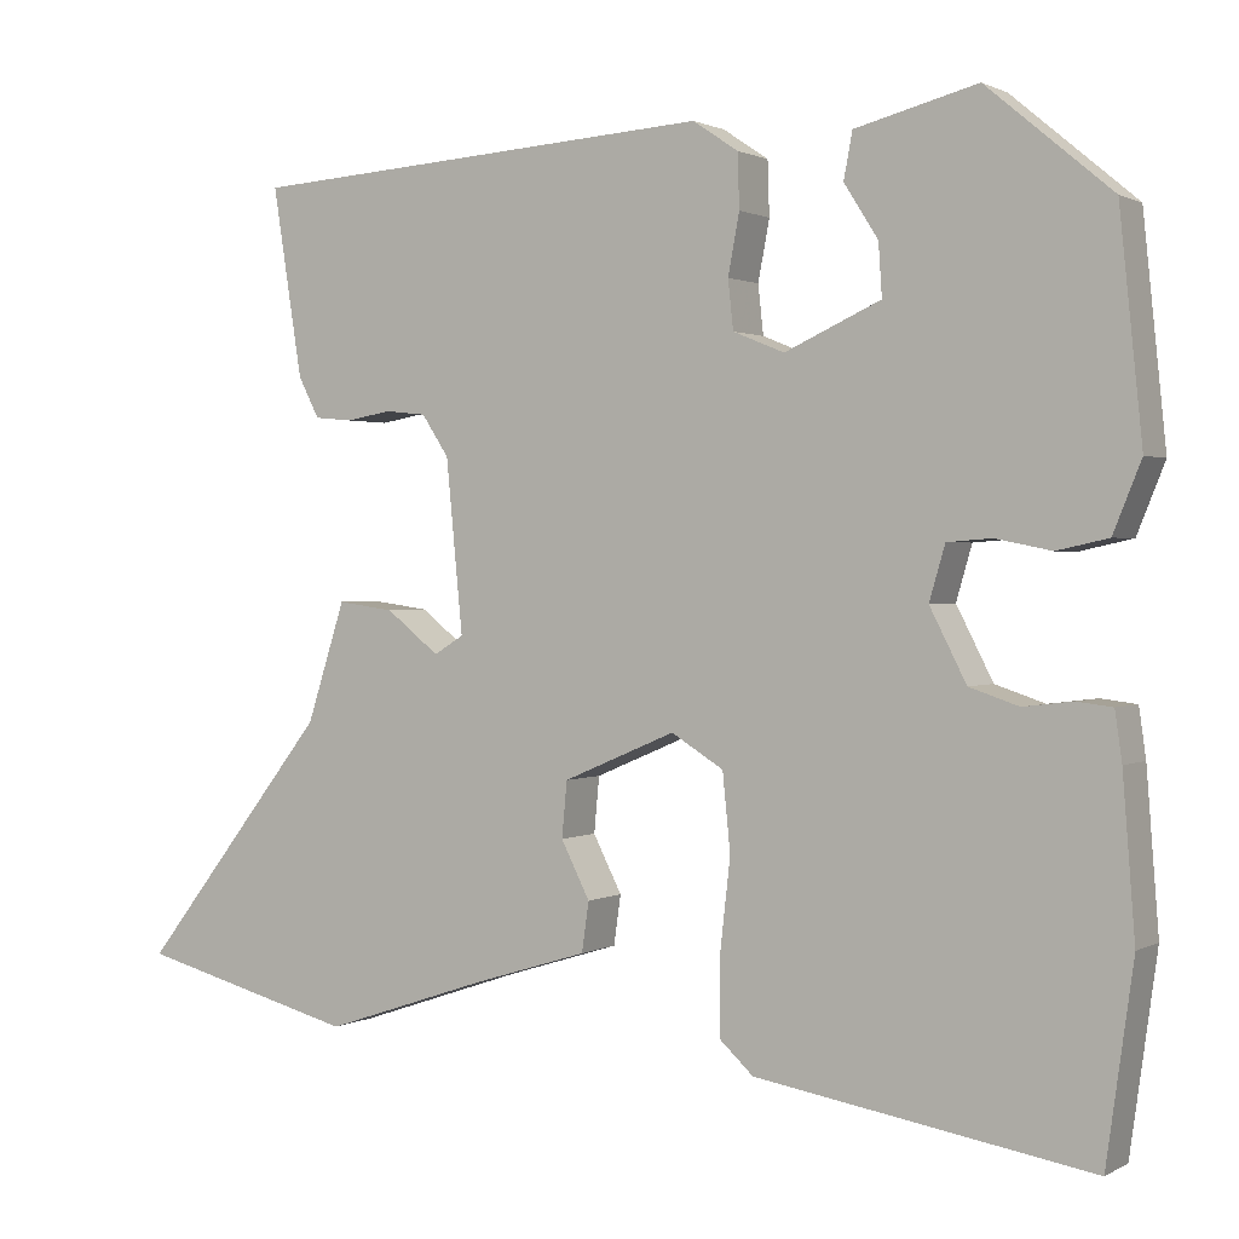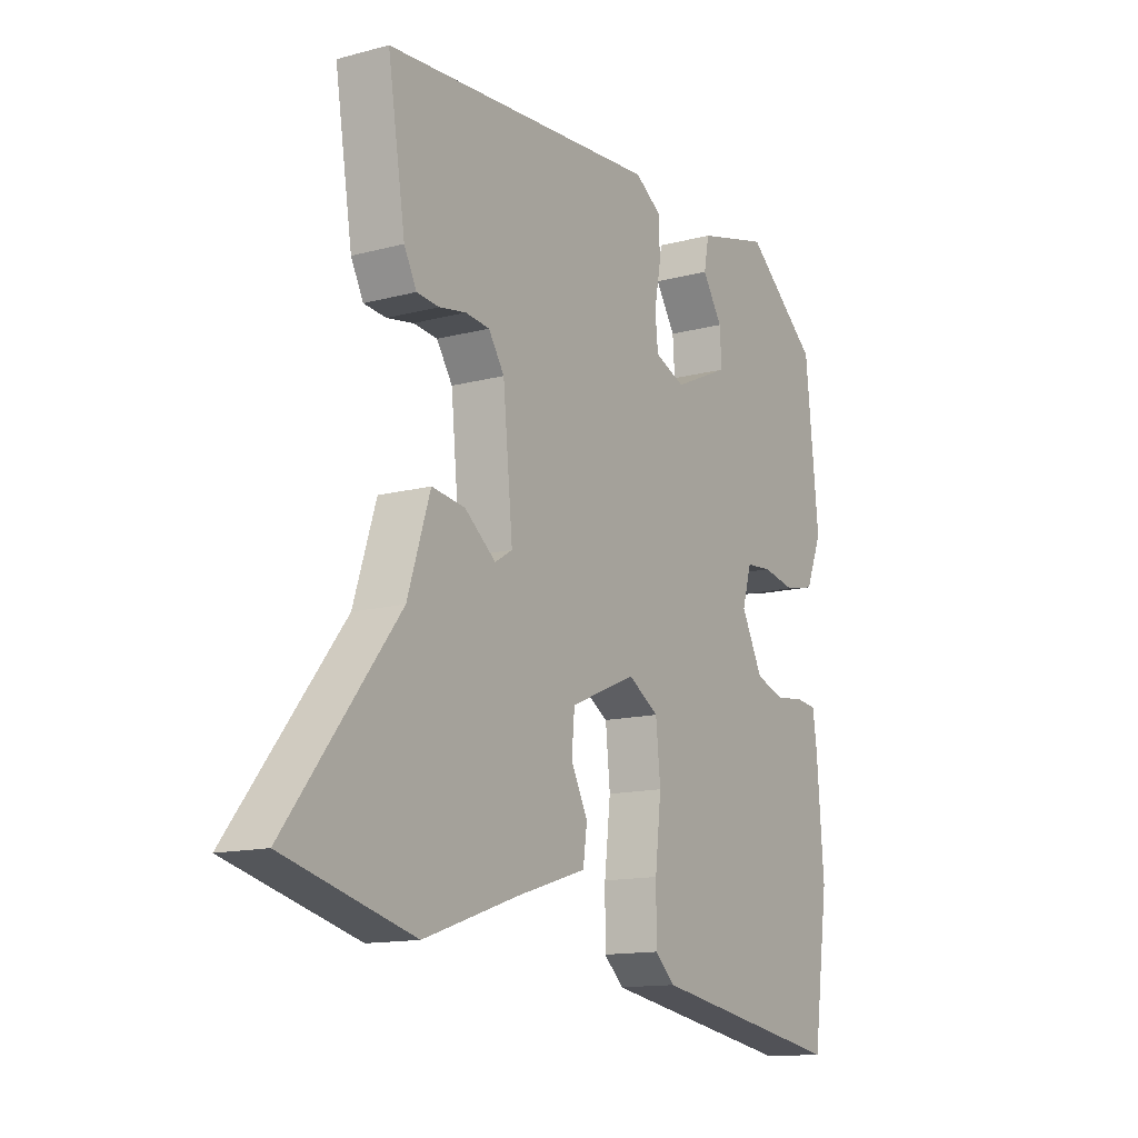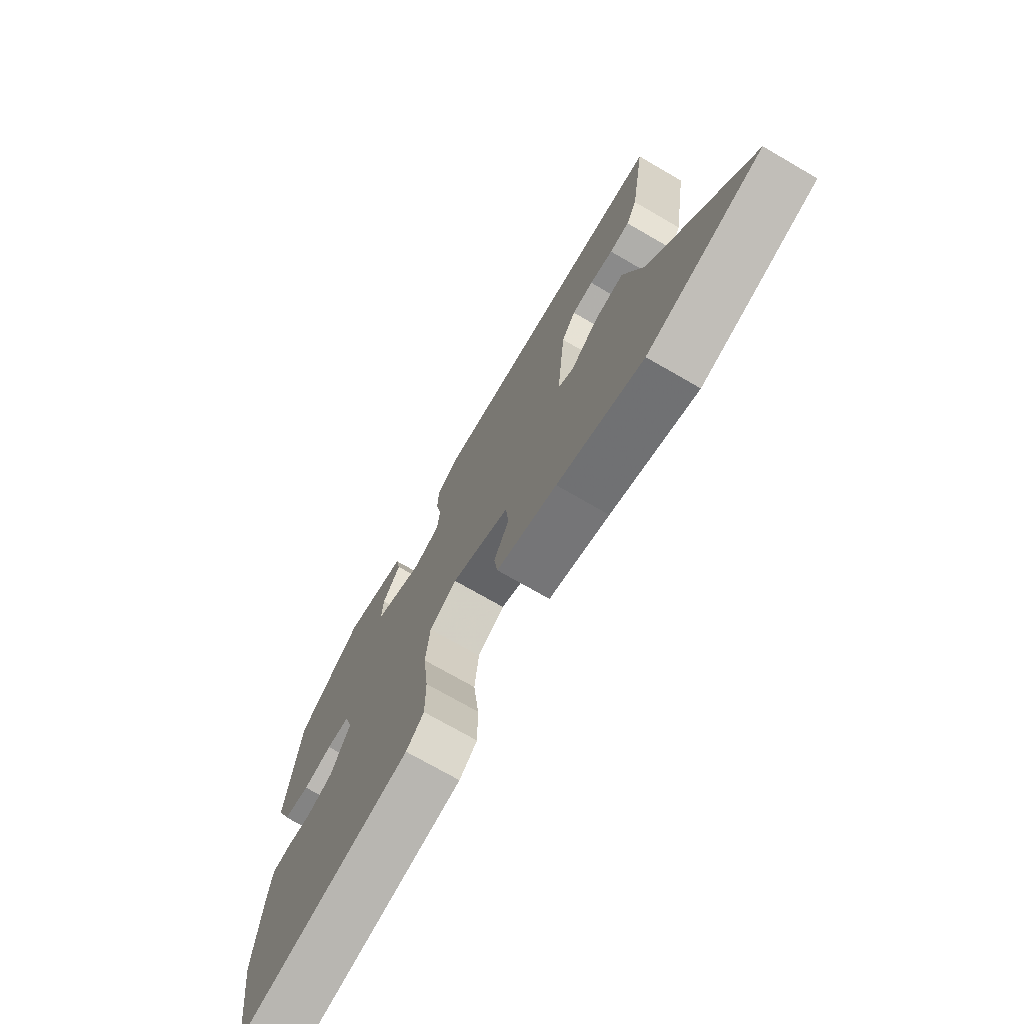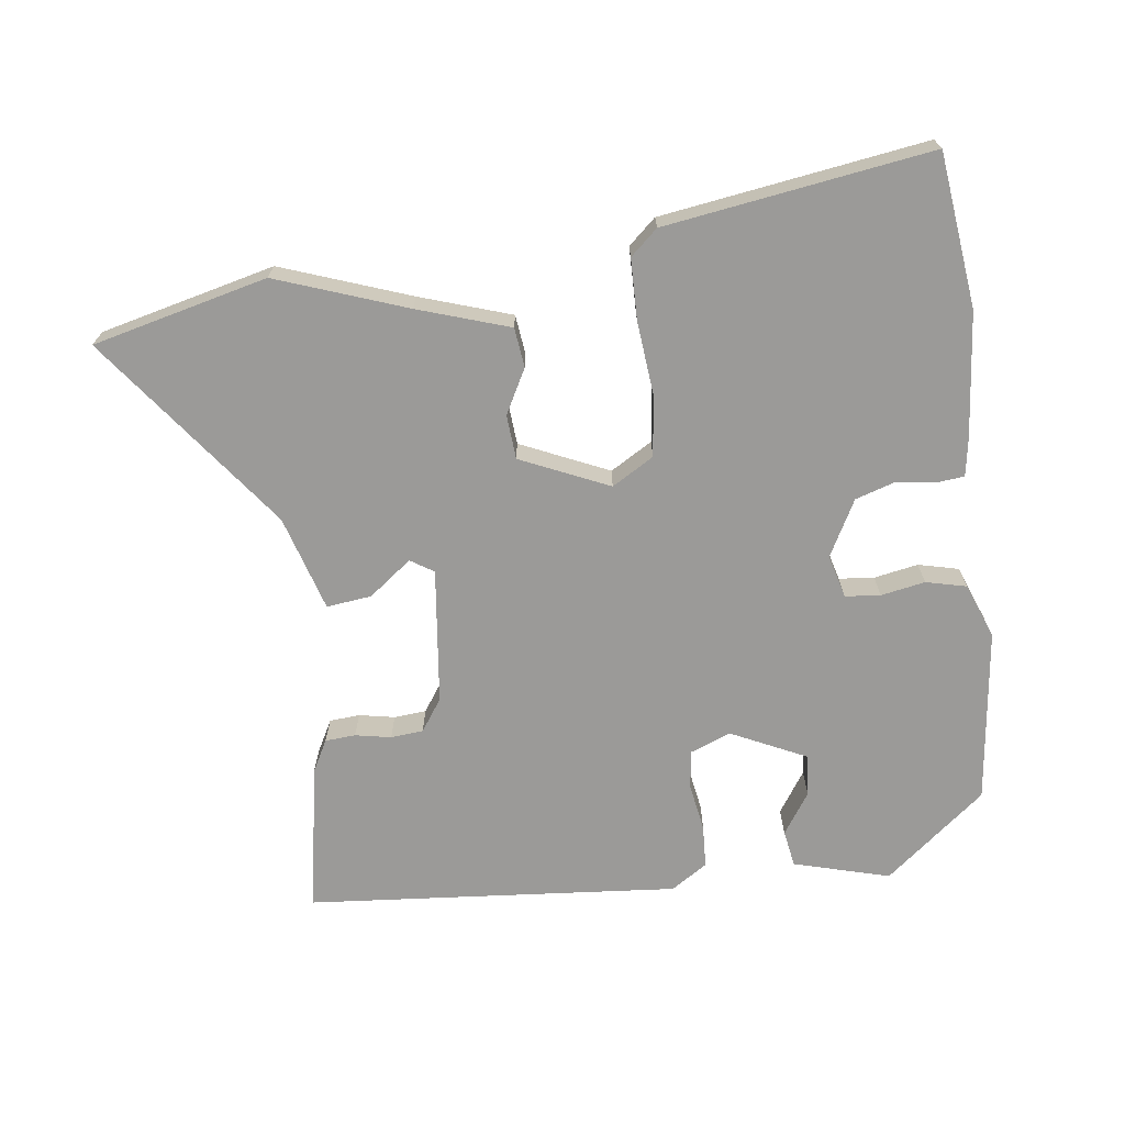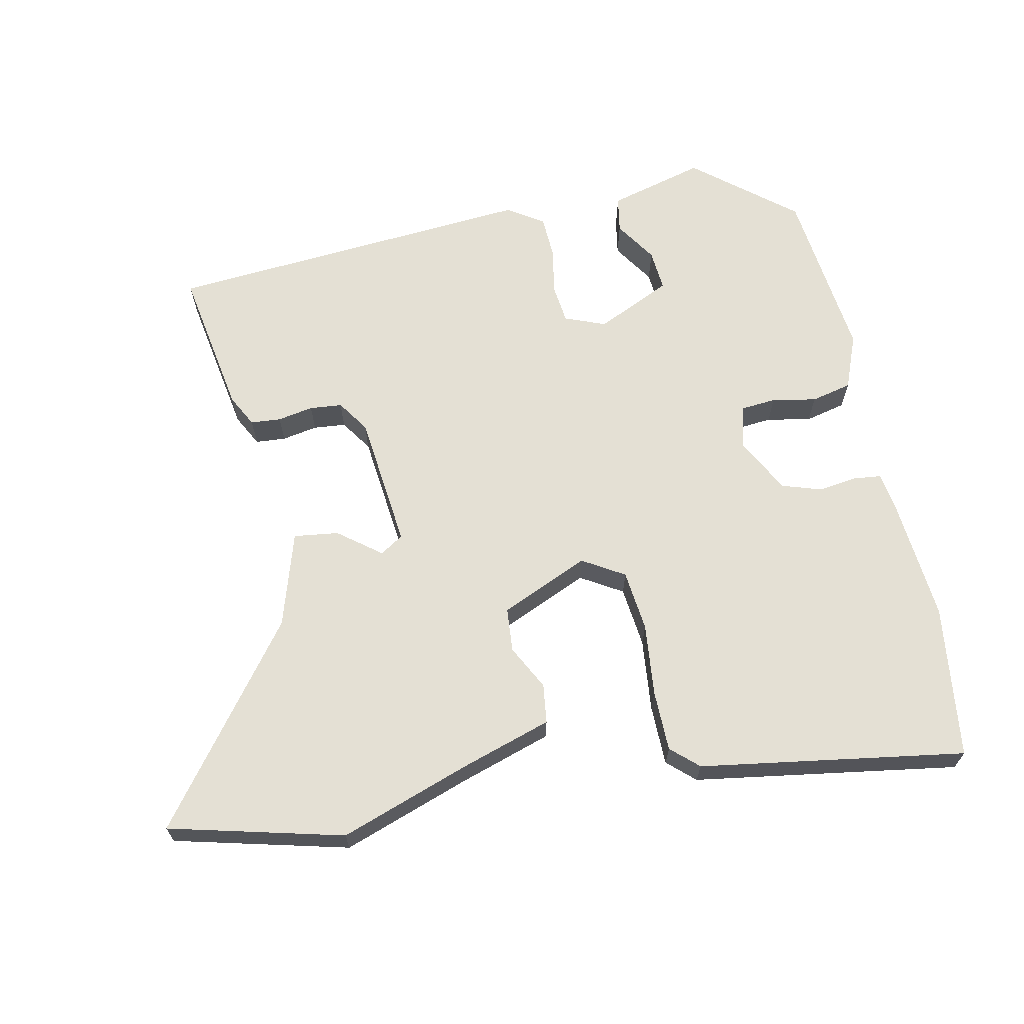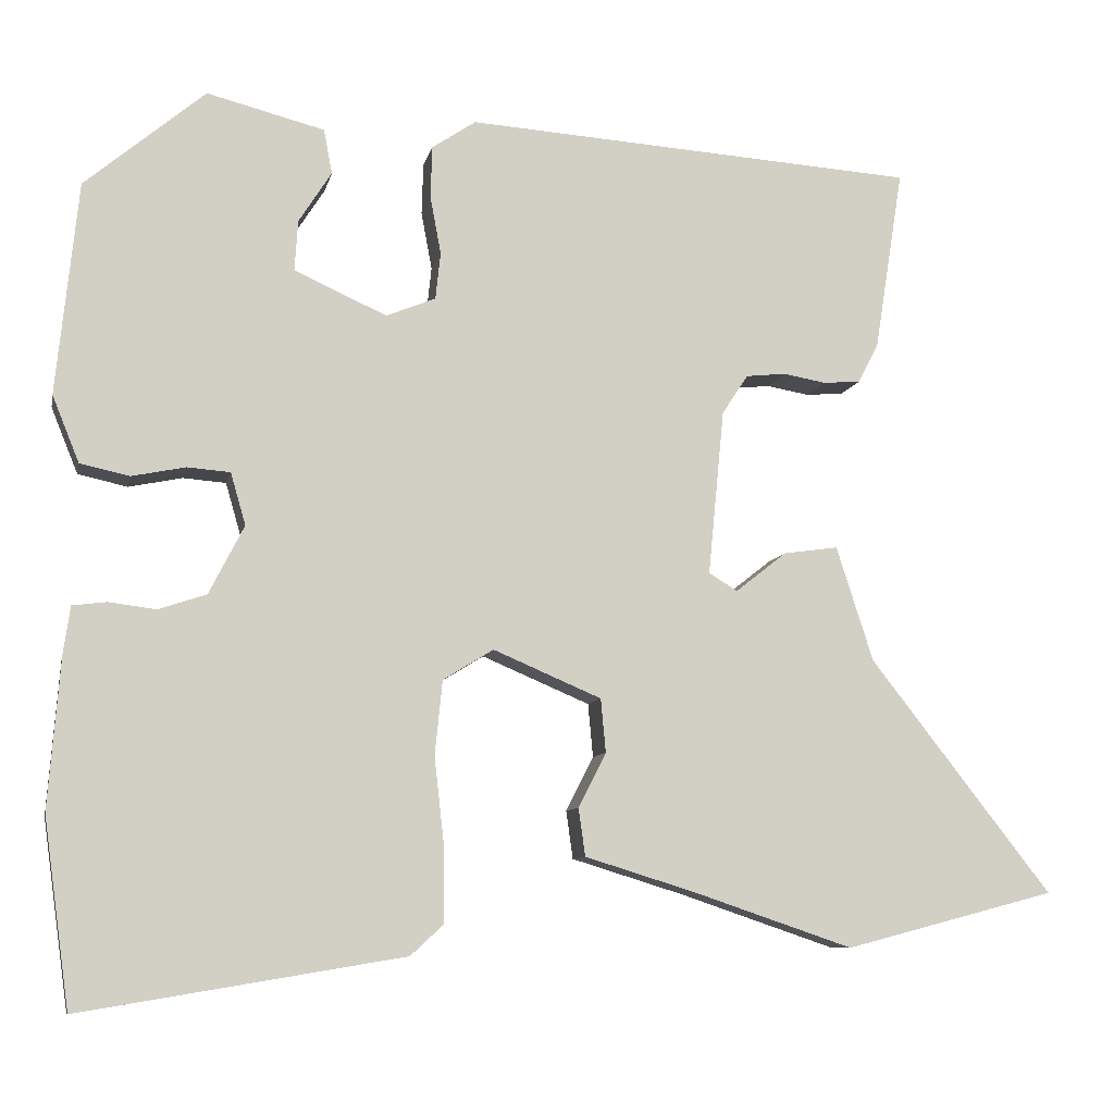
<metadata>
{"format":"obj","ext":"obj","renderer":"f3d","projection":"perspective","resolution":1024,"background":"white","views":[{"elev":1.2,"azim":-150.6,"up":"+Z"},{"elev":-13.4,"azim":121.3,"up":"+Z"},{"elev":-72.8,"azim":59.9,"up":"+Z"},{"elev":-69.4,"azim":-173.7,"up":"+Y"},{"elev":66.0,"azim":167.6,"up":"+Y"},{"elev":-8.8,"azim":-11.7,"up":"+Z"}]}
</metadata>
<code>
v 0.507 0.07 0.432
v 0.473 0.07 0.216
v 0.449 0.07 0.169
v 0.405 0.07 0.165
v 0.353 0.07 0.174
v 0.306 0.07 0.169
v 0.275 0.07 0.122
v 0.256 0.07 -0.075
v 0.29 0.07 -0.096
v 0.351 0.07 -0.048
v 0.416 0.07 -0.039
v 0.46 0.07 -0.176
v 0.677 0.07 -0.454
v 0.425 0.07 -0.52
v 0.236 0.07 -0.456
v 0.103 0.07 -0.415
v 0.095 0.07 -0.358
v 0.128 0.07 -0.293
v 0.122 0.07 -0.229
v -0.007 0.07 -0.174
v -0.067 0.07 -0.211
v -0.076 0.07 -0.3
v -0.064 0.07 -0.406
v -0.064 0.07 -0.494
v -0.103 0.07 -0.53
v -0.487 0.07 -0.594
v -0.518 0.07 -0.371
v -0.504 0.07 -0.191
v -0.496 0.07 -0.135
v -0.455 0.07 -0.13
v -0.399 0.07 -0.137
v -0.342 0.07 -0.118
v -0.3 0.07 -0.036
v -0.318 0.07 0.026
v -0.369 0.07 0.03
v -0.433 0.07 0.017
v -0.492 0.07 0.03
v -0.524 0.07 0.109
v -0.498 0.07 0.362
v -0.355 0.07 0.482
v -0.215 0.07 0.446
v -0.205 0.07 0.393
v -0.244 0.07 0.332
v -0.248 0.07 0.272
v -0.138 0.07 0.222
v -0.079 0.07 0.246
v -0.073 0.07 0.302
v -0.086 0.07 0.371
v -0.084 0.07 0.433
v -0.032 0.07 0.468
v 0.507 0 0.432
v 0.473 0 0.216
v 0.449 0 0.169
v 0.405 0 0.165
v 0.353 0 0.174
v 0.306 0 0.169
v 0.275 0 0.122
v 0.256 0 -0.075
v 0.29 0 -0.096
v 0.351 0 -0.048
v 0.416 0 -0.039
v 0.46 0 -0.176
v 0.677 0 -0.454
v 0.425 0 -0.52
v 0.236 0 -0.456
v 0.103 0 -0.415
v 0.095 0 -0.358
v 0.128 0 -0.293
v 0.122 0 -0.229
v -0.007 0 -0.174
v -0.067 0 -0.211
v -0.076 0 -0.3
v -0.064 0 -0.406
v -0.064 0 -0.494
v -0.103 0 -0.53
v -0.487 0 -0.594
v -0.518 0 -0.371
v -0.504 0 -0.191
v -0.496 0 -0.135
v -0.455 0 -0.13
v -0.399 0 -0.137
v -0.342 0 -0.118
v -0.3 0 -0.036
v -0.318 0 0.026
v -0.369 0 0.03
v -0.433 0 0.017
v -0.492 0 0.03
v -0.524 0 0.109
v -0.498 0 0.362
v -0.355 0 0.482
v -0.215 0 0.446
v -0.205 0 0.393
v -0.244 0 0.332
v -0.248 0 0.272
v -0.138 0 0.222
v -0.079 0 0.246
v -0.073 0 0.302
v -0.086 0 0.371
v -0.084 0 0.433
v -0.032 0 0.468
f 3 4 5
f 2 3 5
f 1 2 5
f 50 1 5
f 49 50 5
f 48 49 5
f 47 48 5
f 46 47 5 6
f 45 46 6 7
f 41 42 43
f 40 41 43
f 39 40 43
f 38 39 43
f 37 38 43
f 37 43 44
f 36 37 44
f 35 36 44
f 34 35 44 45
f 29 30 31
f 28 29 31
f 27 28 31
f 26 27 31
f 25 26 31
f 24 25 31
f 23 24 31
f 22 23 31
f 21 22 31 32
f 20 21 32 33
f 15 16 17 18
f 15 18 19
f 14 15 19
f 13 14 19
f 12 13 19
f 11 12 19
f 10 11 19
f 9 10 19
f 20 33 34
f 19 20 34
f 9 19 34
f 8 9 34
f 7 8 34 45
f 55 54 53
f 55 53 52
f 55 52 51
f 55 51 100
f 55 100 99
f 55 99 98
f 55 98 97
f 56 55 97 96
f 57 56 96 95
f 93 92 91
f 93 91 90
f 93 90 89
f 93 89 88
f 93 88 87
f 94 93 87
f 94 87 86
f 94 86 85
f 95 94 85 84
f 81 80 79
f 81 79 78
f 81 78 77
f 81 77 76
f 81 76 75
f 81 75 74
f 81 74 73
f 81 73 72
f 82 81 72 71
f 83 82 71 70
f 68 67 66 65
f 69 68 65
f 69 65 64
f 69 64 63
f 69 63 62
f 69 62 61
f 69 61 60
f 69 60 59
f 84 83 70
f 84 70 69
f 84 69 59
f 84 59 58
f 95 84 58 57
f 1 51 52 2
f 2 52 53 3
f 3 53 54 4
f 4 54 55 5
f 5 55 56 6
f 6 56 57 7
f 7 57 58 8
f 8 58 59 9
f 9 59 60 10
f 10 60 61 11
f 11 61 62 12
f 12 62 63 13
f 13 63 64 14
f 14 64 65 15
f 15 65 66 16
f 16 66 67 17
f 17 67 68 18
f 18 68 69 19
f 19 69 70 20
f 20 70 71 21
f 21 71 72 22
f 22 72 73 23
f 23 73 74 24
f 24 74 75 25
f 25 75 76 26
f 26 76 77 27
f 27 77 78 28
f 28 78 79 29
f 29 79 80 30
f 30 80 81 31
f 31 81 82 32
f 32 82 83 33
f 33 83 84 34
f 34 84 85 35
f 35 85 86 36
f 36 86 87 37
f 37 87 88 38
f 38 88 89 39
f 39 89 90 40
f 40 90 91 41
f 41 91 92 42
f 42 92 93 43
f 43 93 94 44
f 44 94 95 45
f 45 95 96 46
f 46 96 97 47
f 47 97 98 48
f 48 98 99 49
f 49 99 100 50
f 50 100 51 1

</code>
